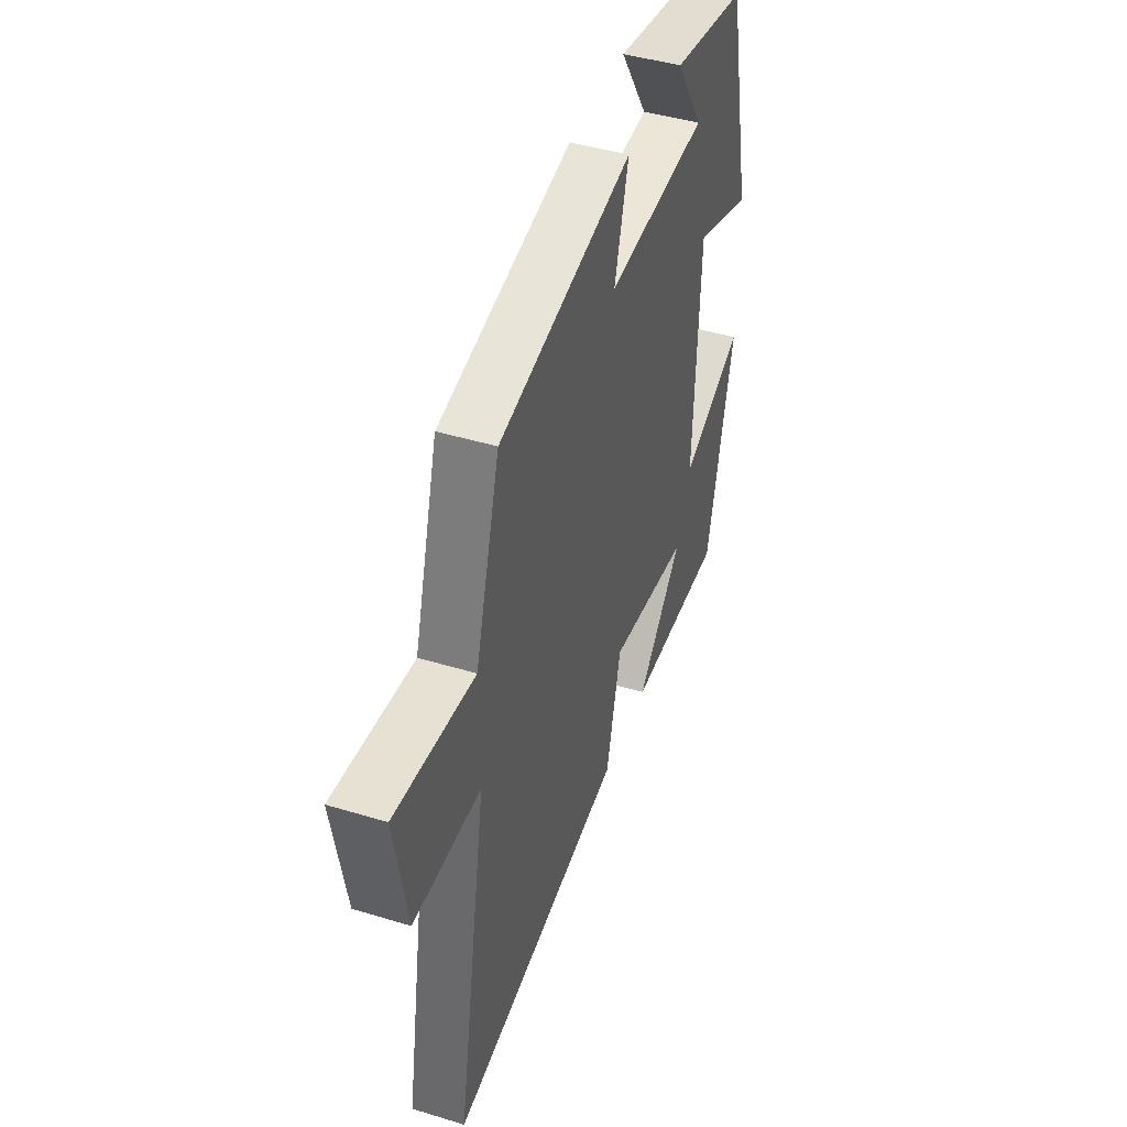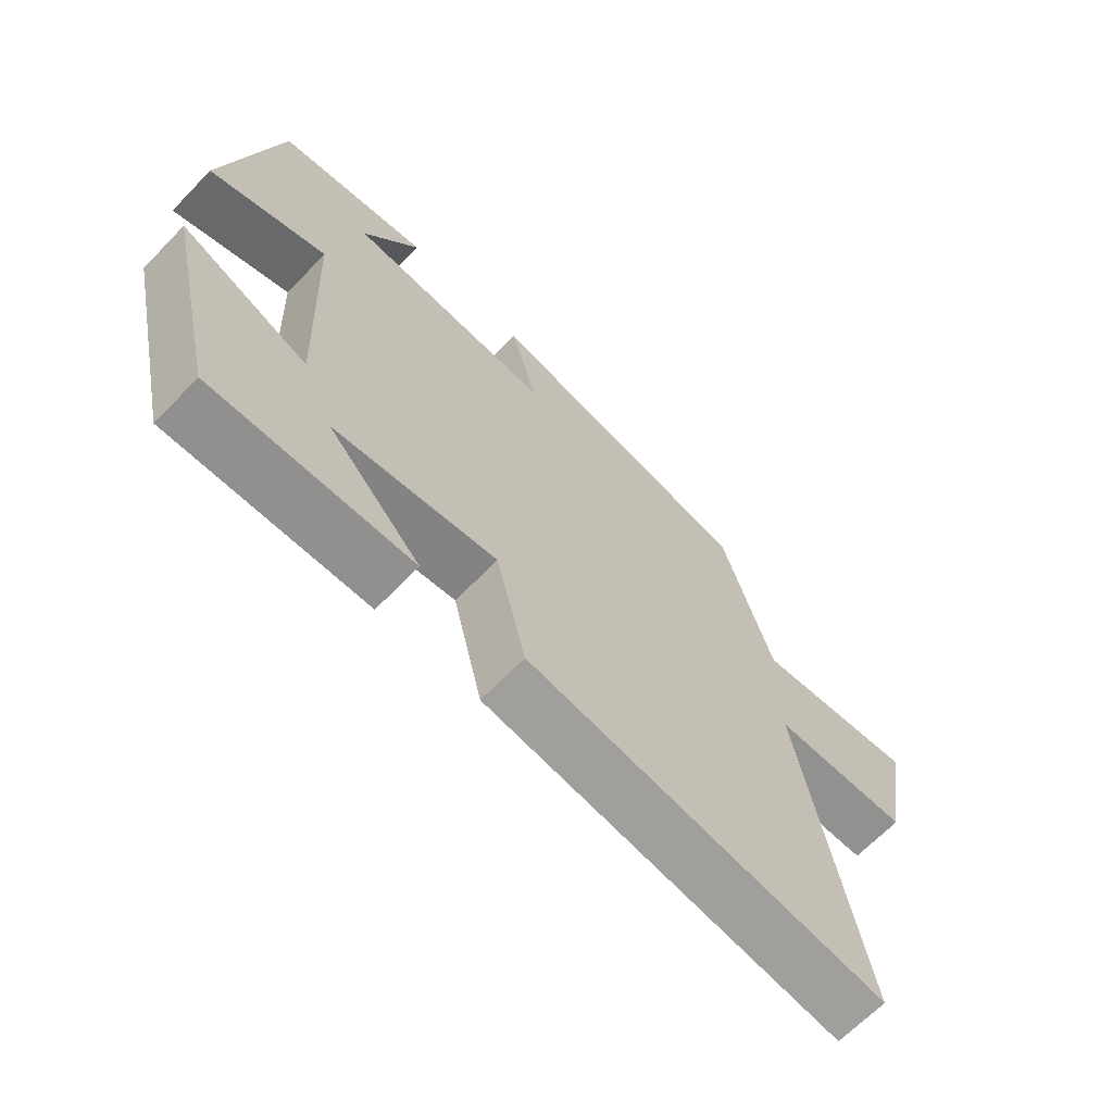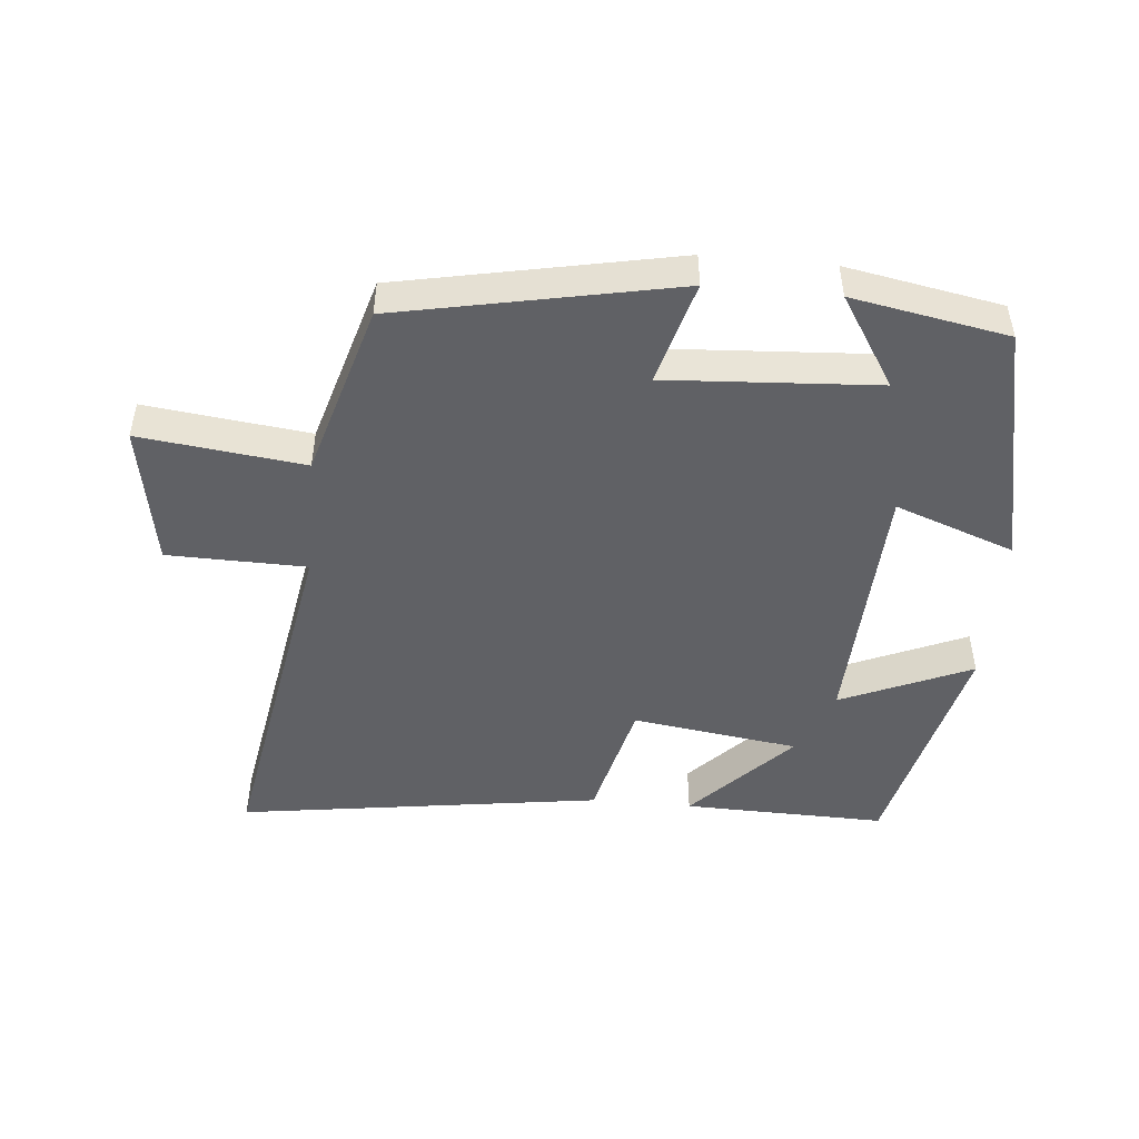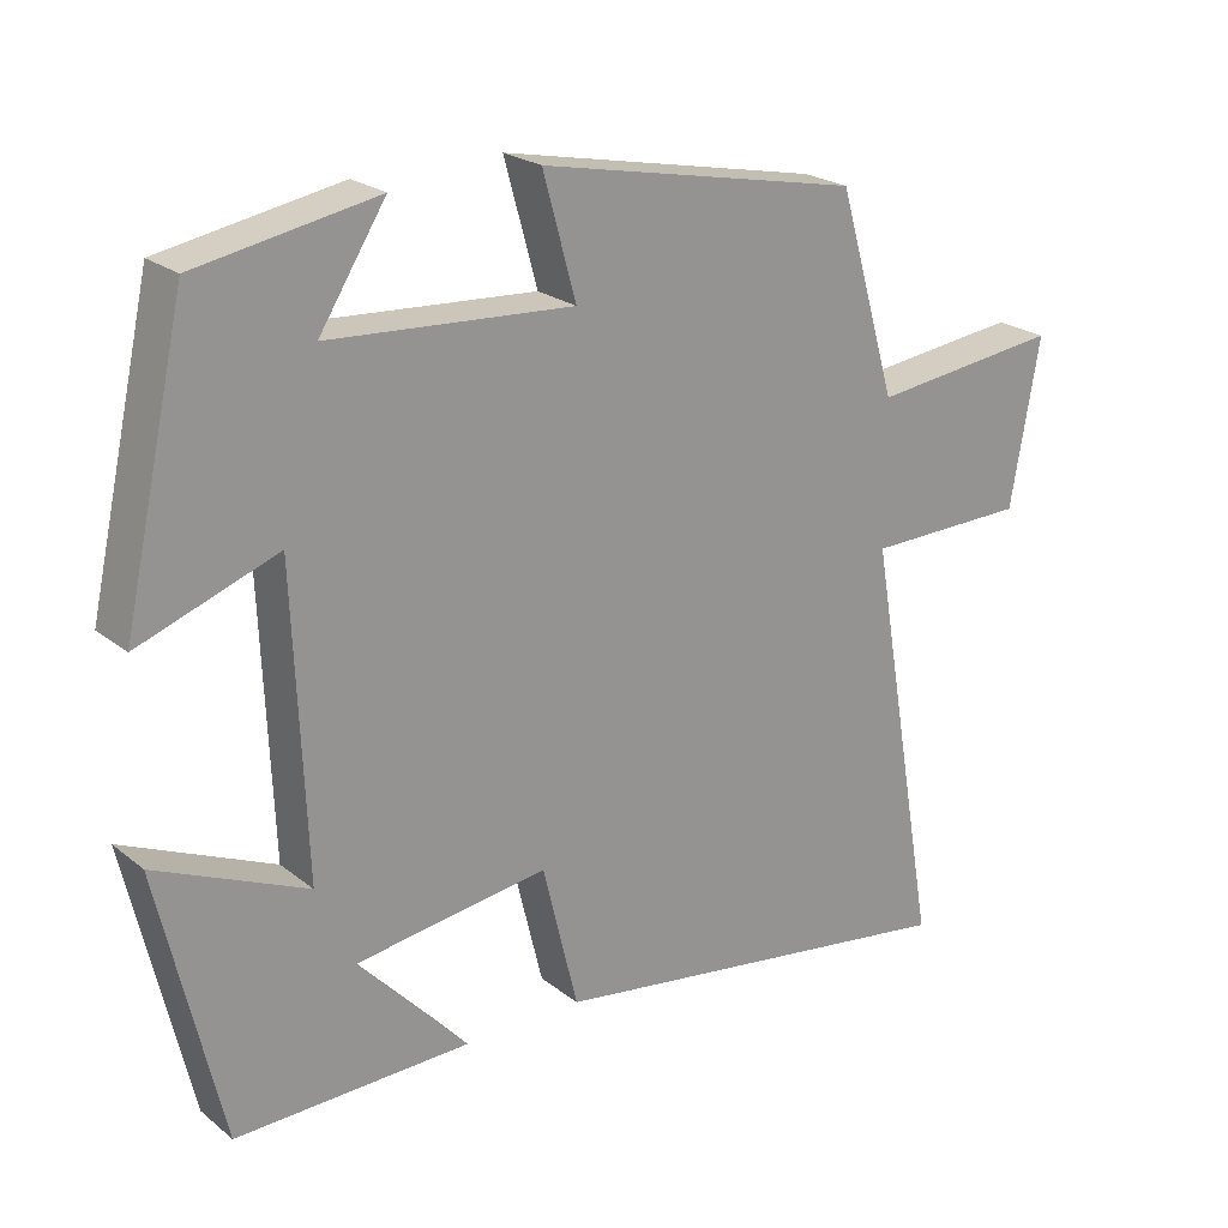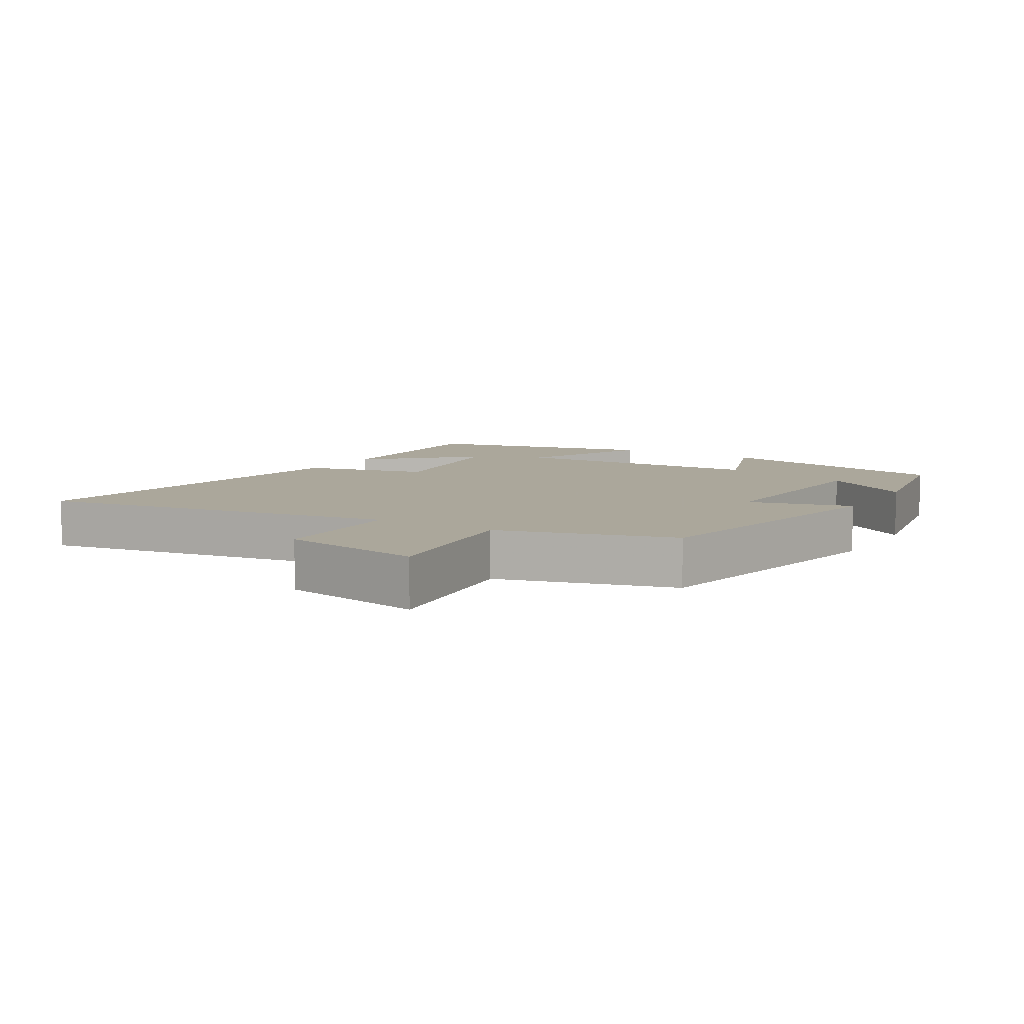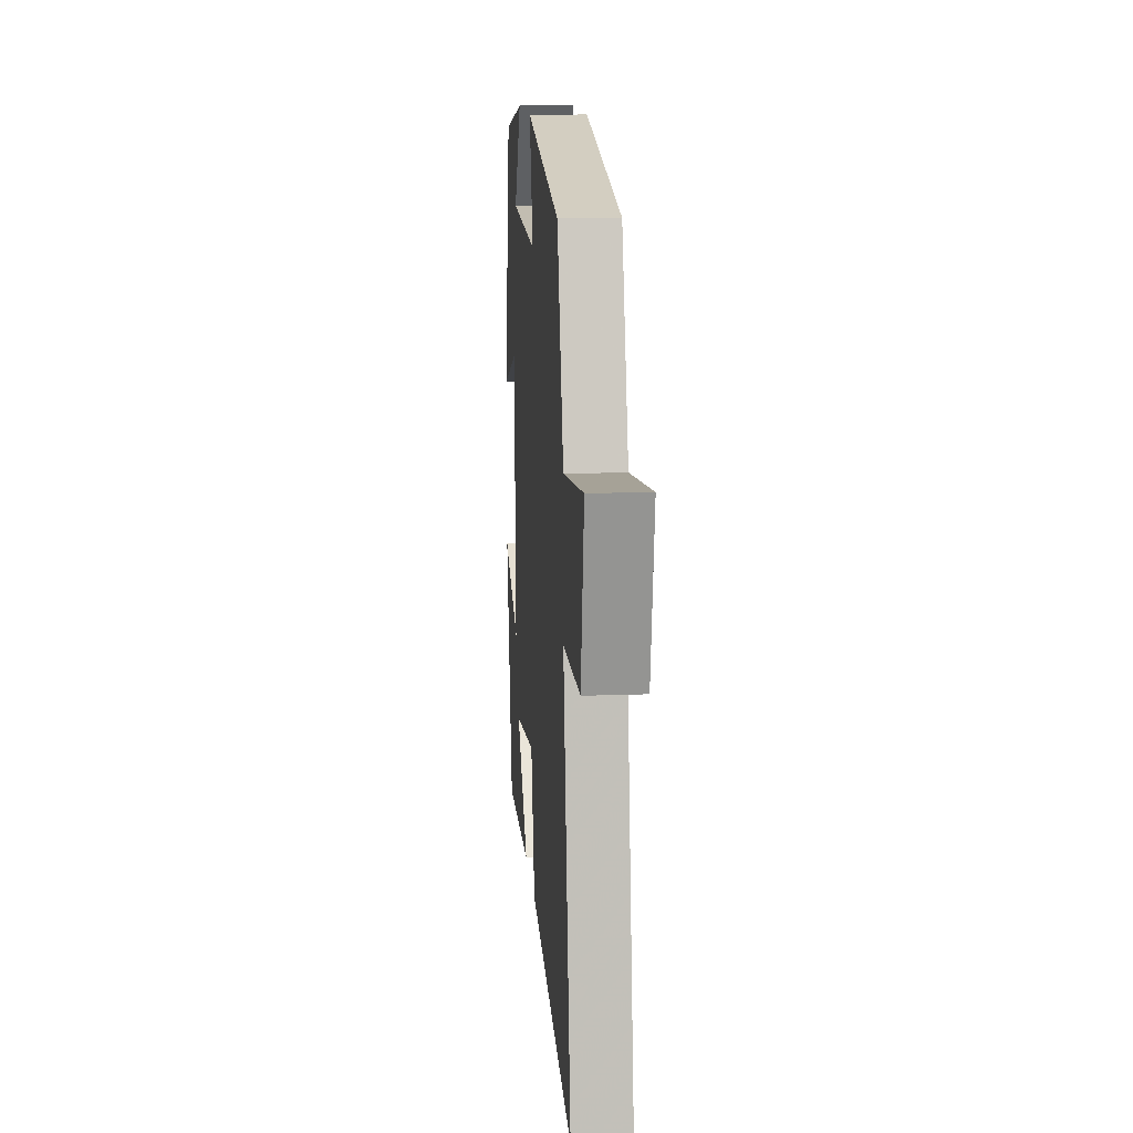
<metadata>
{"format":"obj","ext":"obj","renderer":"f3d","projection":"perspective","resolution":1024,"background":"white","views":[{"elev":44.4,"azim":-70.4,"up":"+Z"},{"elev":-66.5,"azim":135.9,"up":"+Z"},{"elev":-47.7,"azim":-5.3,"up":"+Y"},{"elev":22.6,"azim":143.0,"up":"+Z"},{"elev":8.2,"azim":-58.8,"up":"+Y"},{"elev":13.4,"azim":-94.8,"up":"+Z"}]}
</metadata>
<code>
v -0.594 0.07 -0.58
v -0.5 0.07 -0.038
v -0.71 0.07 -0.034
v -0.748 0.07 0.182
v -0.5 0.07 0.152
v -0.423 0.07 0.416
v -0.005 0.07 0.5
v -0.048 0.07 0.343
v 0.27 0.07 0.363
v 0.183 0.07 0.5
v 0.418 0.07 0.457
v 0.5 0.07 0.087
v 0.319 0.07 0.153
v 0.303 0.07 -0.239
v 0.5 0.07 -0.153
v 0.418 0.07 -0.507
v 0.111 0.07 -0.5
v 0.255 0.07 -0.347
v 0.003 0.07 -0.311
v -0.043 0.07 -0.5
v -0.594 0 -0.58
v -0.5 0 -0.038
v -0.71 0 -0.034
v -0.748 0 0.182
v -0.5 0 0.152
v -0.423 0 0.416
v -0.005 0 0.5
v -0.048 0 0.343
v 0.27 0 0.363
v 0.183 0 0.5
v 0.418 0 0.457
v 0.5 0 0.087
v 0.319 0 0.153
v 0.303 0 -0.239
v 0.5 0 -0.153
v 0.418 0 -0.507
v 0.111 0 -0.5
v 0.255 0 -0.347
v 0.003 0 -0.311
v -0.043 0 -0.5
f 19 20 1 2
f 18 19 2
f 15 16 17 18
f 14 15 18
f 13 14 18 2
f 11 12 13
f 9 10 11
f 9 11 13
f 13 2 3
f 9 13 3
f 8 9 3
f 5 6 7 8
f 3 4 5
f 3 5 8
f 22 21 40 39
f 22 39 38
f 38 37 36 35
f 38 35 34
f 22 38 34 33
f 33 32 31
f 31 30 29
f 33 31 29
f 23 22 33
f 23 33 29
f 23 29 28
f 28 27 26 25
f 25 24 23
f 28 25 23
f 1 21 22 2
f 2 22 23 3
f 3 23 24 4
f 4 24 25 5
f 5 25 26 6
f 6 26 27 7
f 7 27 28 8
f 8 28 29 9
f 9 29 30 10
f 10 30 31 11
f 11 31 32 12
f 12 32 33 13
f 13 33 34 14
f 14 34 35 15
f 15 35 36 16
f 16 36 37 17
f 17 37 38 18
f 18 38 39 19
f 19 39 40 20
f 20 40 21 1

</code>
